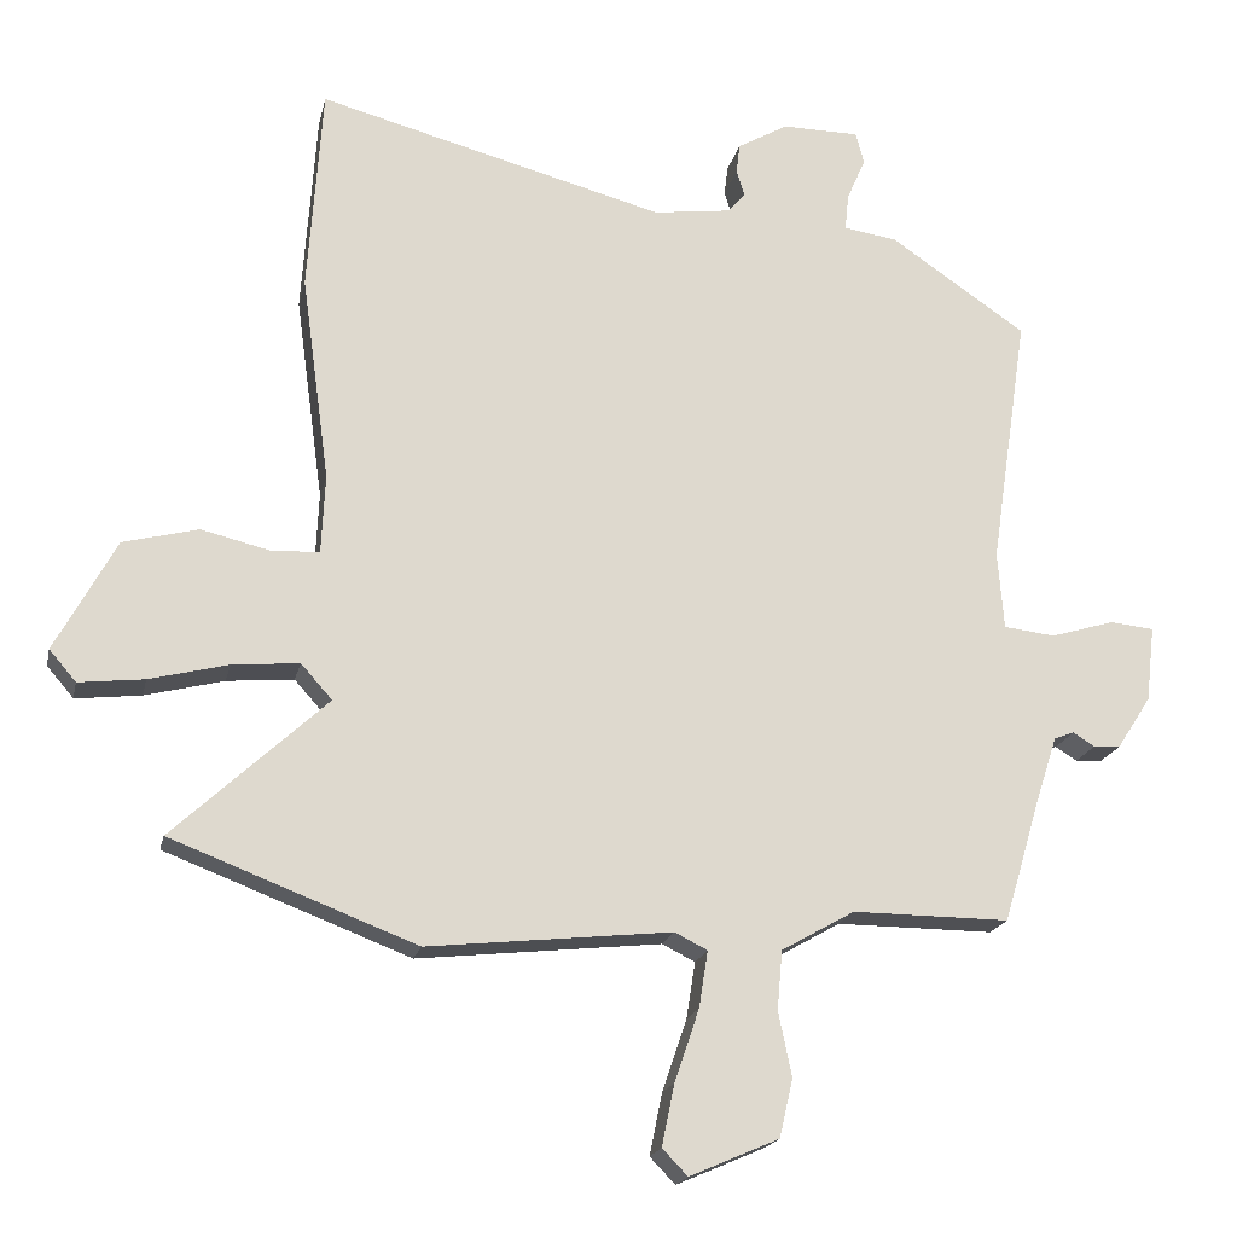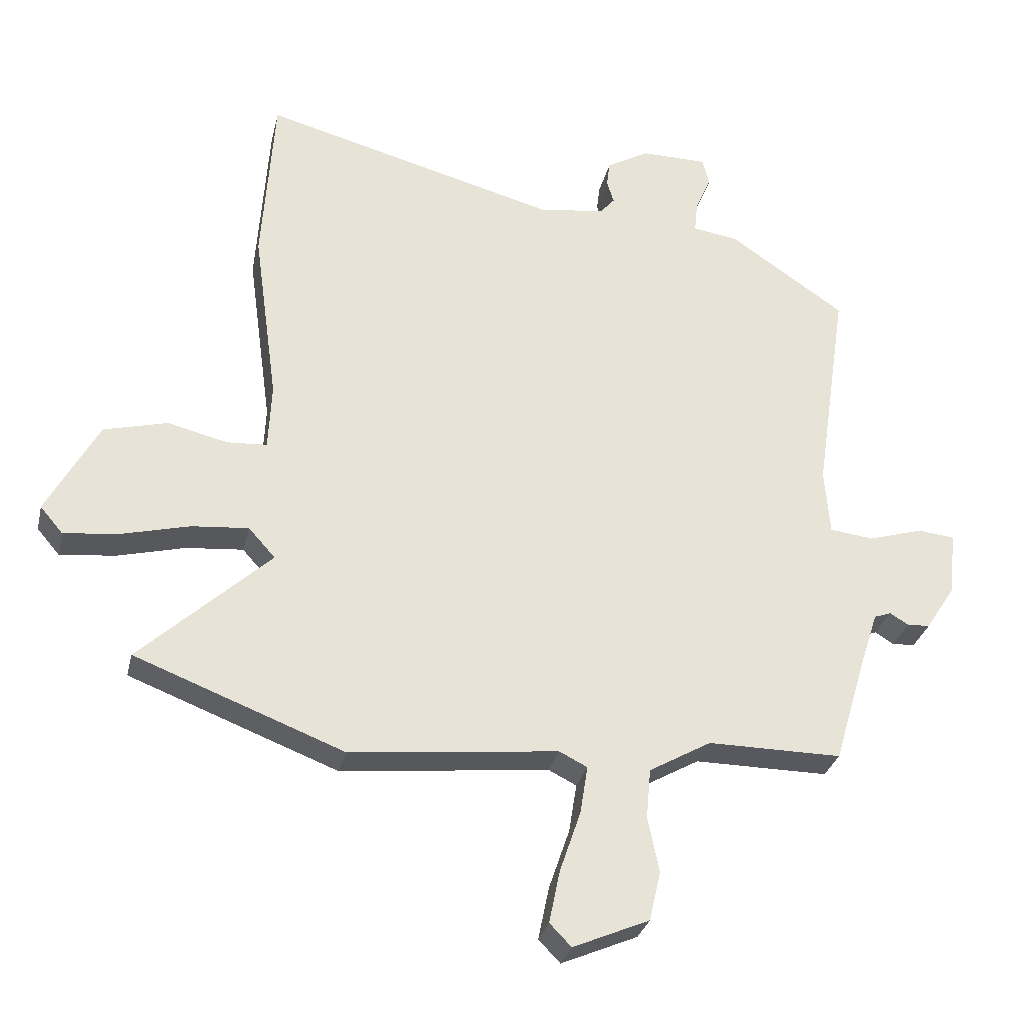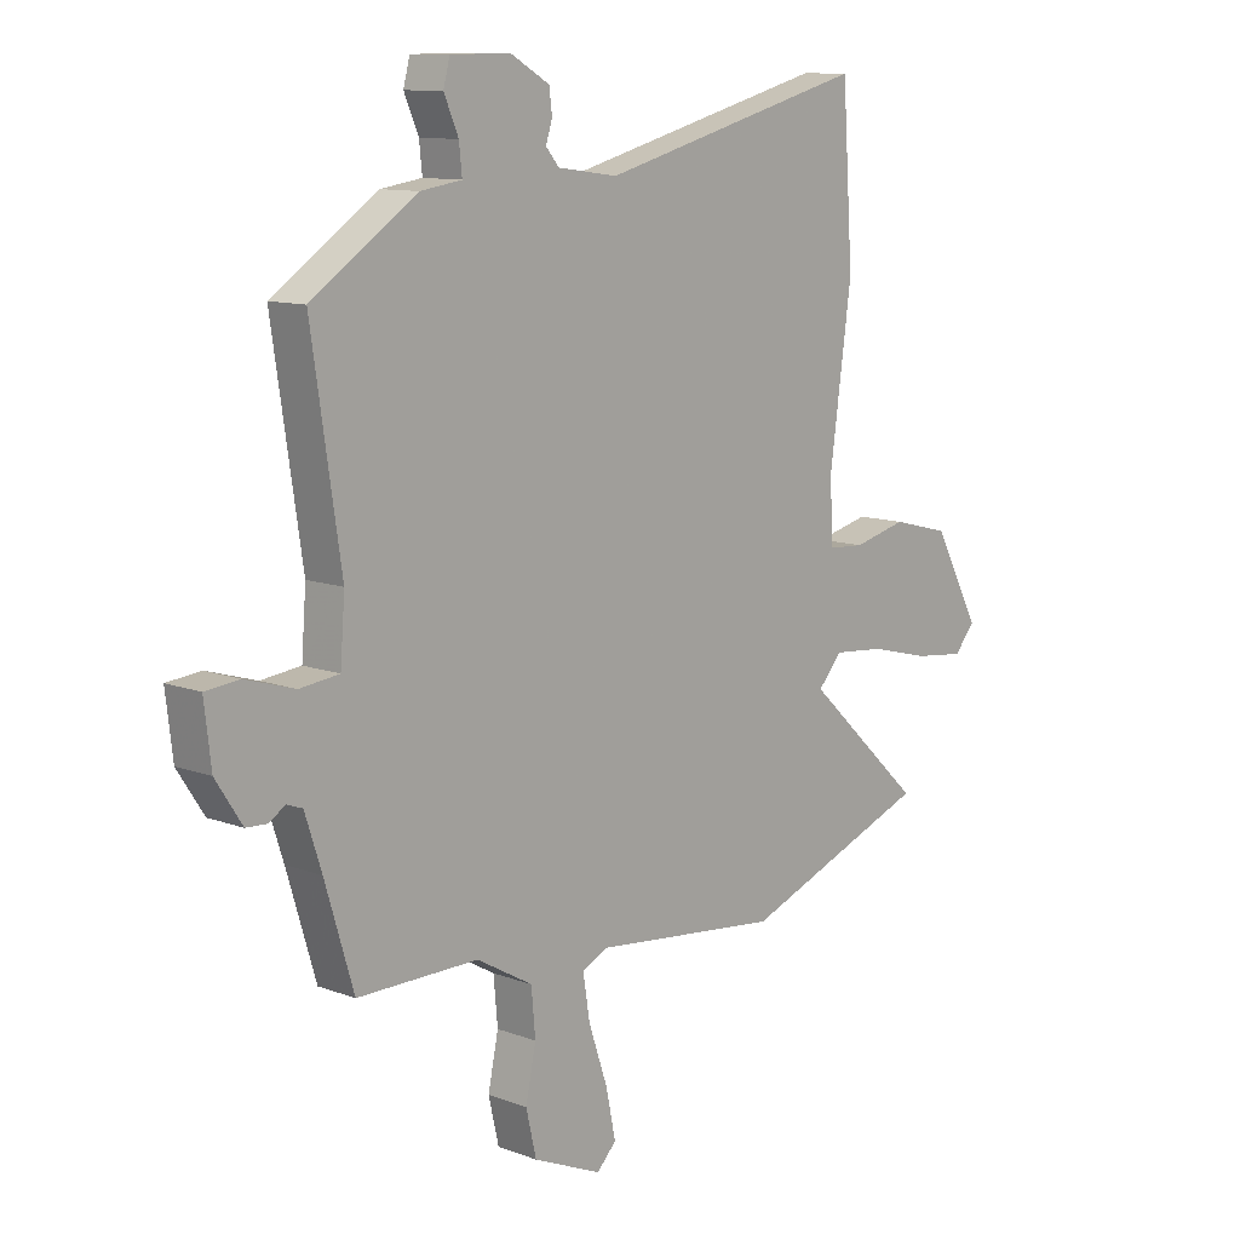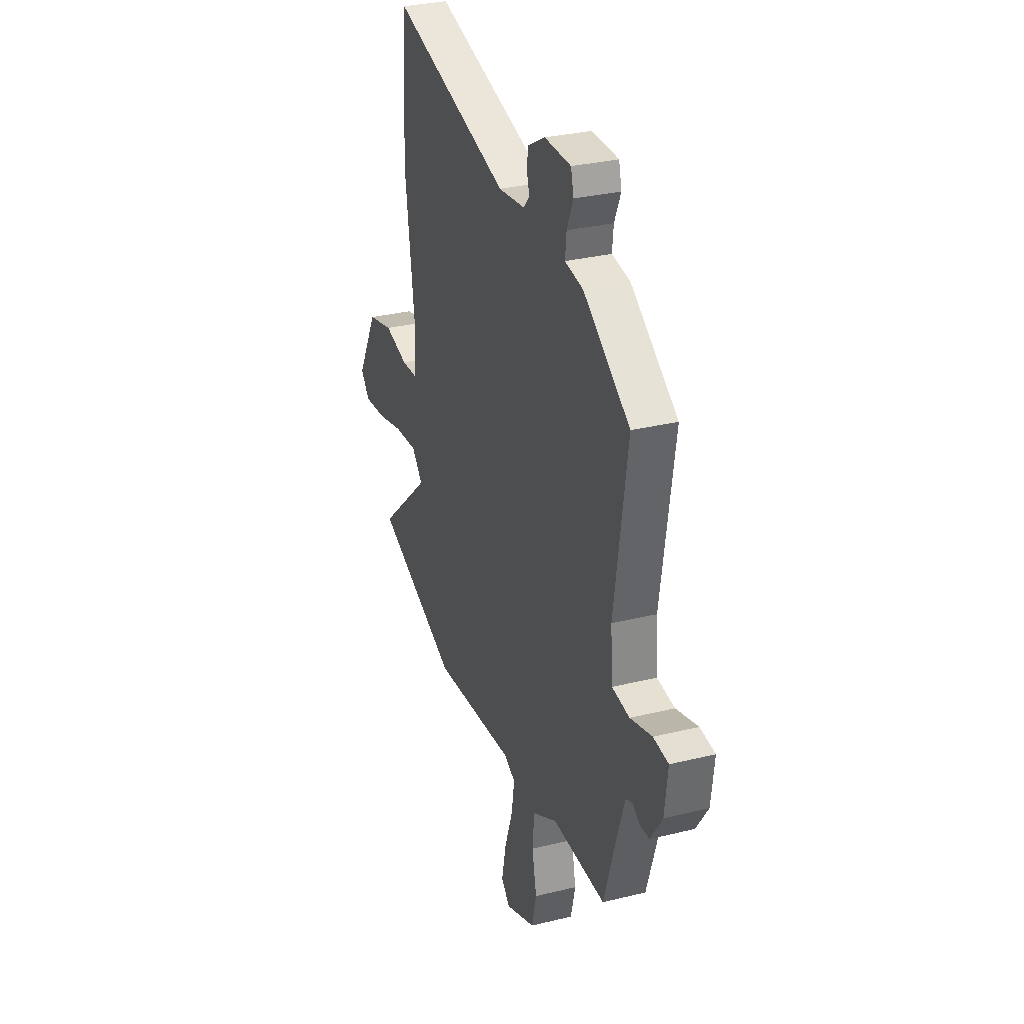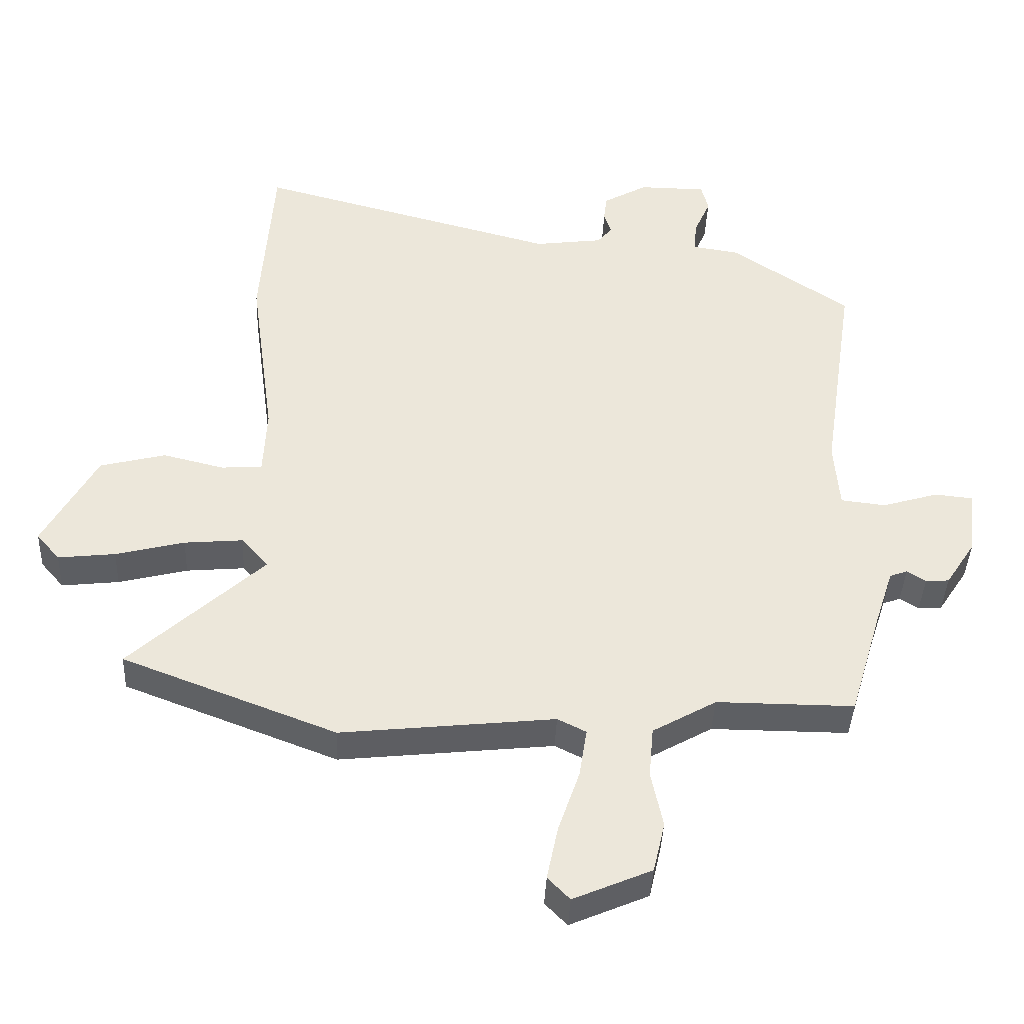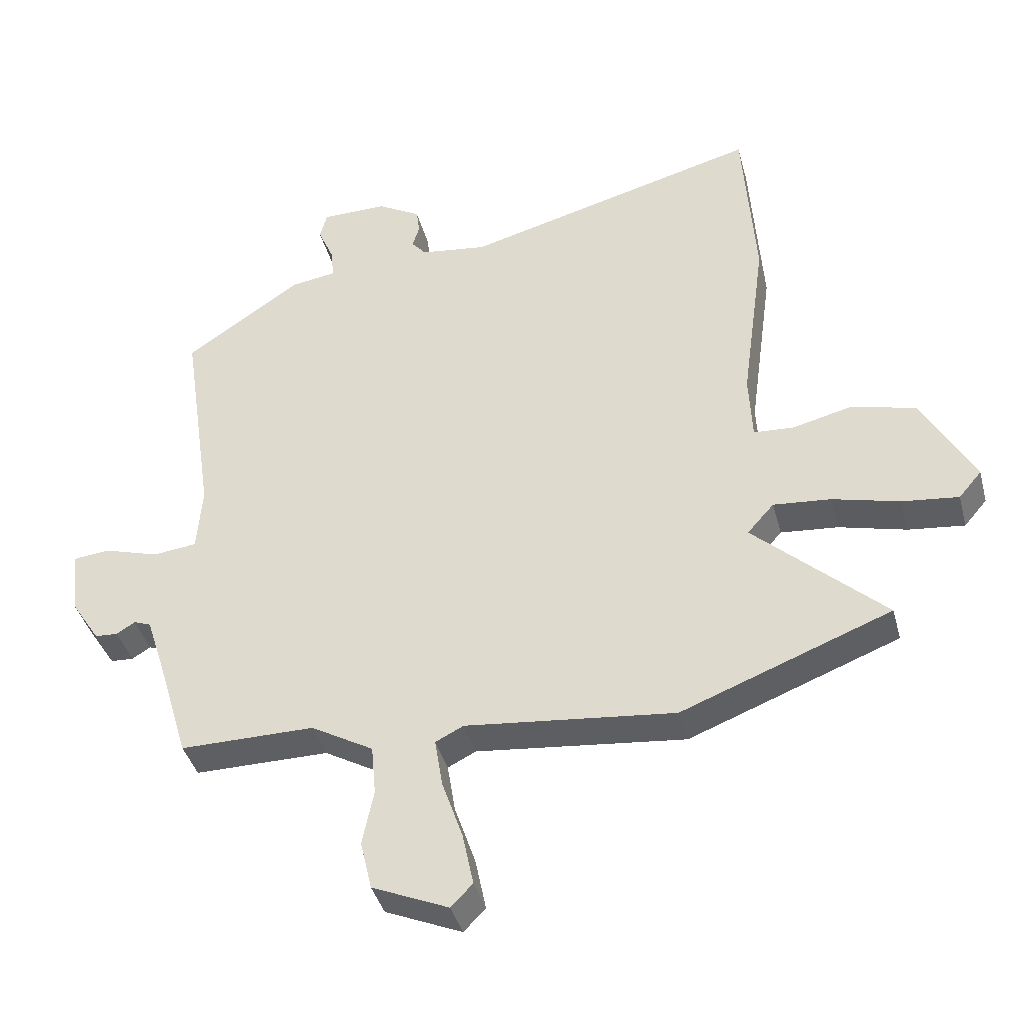
<metadata>
{"format":"obj","ext":"obj","renderer":"f3d","projection":"perspective","resolution":1024,"background":"white","views":[{"elev":-19.0,"azim":167.8,"up":"+Z"},{"elev":-30.2,"azim":167.2,"up":"+Z"},{"elev":11.0,"azim":-47.3,"up":"+Z"},{"elev":31.0,"azim":-109.4,"up":"+Z"},{"elev":-40.3,"azim":177.5,"up":"+Z"},{"elev":-40.0,"azim":14.6,"up":"+Z"}]}
</metadata>
<code>
v -0.505 0.07 0.366
v -0.322 0.07 0.49
v -0.25 0.07 0.501
v -0.255 0.07 0.55
v -0.28 0.07 0.608
v -0.269 0.07 0.651
v -0.165 0.07 0.652
v -0.097 0.07 0.613
v -0.092 0.07 0.573
v -0.103 0.07 0.537
v -0.08 0.07 0.51
v 0.025 0.07 0.496
v 0.492 0.07 0.62
v 0.511 0.07 0.34
v 0.473 0.07 0.062
v 0.478 0.07 -0.044
v 0.541 0.07 -0.048
v 0.635 0.07 -0.025
v 0.736 0.07 -0.051
v 0.818 0.07 -0.202
v 0.782 0.07 -0.244
v 0.694 0.07 -0.234
v 0.588 0.07 -0.207
v 0.498 0.07 -0.199
v 0.456 0.07 -0.246
v 0.662 0.07 -0.438
v 0.333 0.07 -0.564
v 0.005 0.07 -0.529
v -0.039 0.07 -0.551
v -0.027 0.07 -0.627
v 0.006 0.07 -0.724
v 0.023 0.07 -0.807
v -0.011 0.07 -0.842
v -0.131 0.07 -0.79
v -0.149 0.07 -0.712
v -0.131 0.07 -0.625
v -0.138 0.07 -0.546
v -0.236 0.07 -0.49
v -0.447 0.07 -0.491
v -0.497 0.07 -0.324
v -0.526 0.07 -0.235
v -0.553 0.07 -0.225
v -0.582 0.07 -0.243
v -0.618 0.07 -0.241
v -0.664 0.07 -0.17
v -0.676 0.07 -0.068
v -0.617 0.07 -0.062
v -0.531 0.07 -0.088
v -0.462 0.07 -0.08
v -0.454 0.07 0.025
v -0.505 0 0.366
v -0.322 0 0.49
v -0.25 0 0.501
v -0.255 0 0.55
v -0.28 0 0.608
v -0.269 0 0.651
v -0.165 0 0.652
v -0.097 0 0.613
v -0.092 0 0.573
v -0.103 0 0.537
v -0.08 0 0.51
v 0.025 0 0.496
v 0.492 0 0.62
v 0.511 0 0.34
v 0.473 0 0.062
v 0.478 0 -0.044
v 0.541 0 -0.048
v 0.635 0 -0.025
v 0.736 0 -0.051
v 0.818 0 -0.202
v 0.782 0 -0.244
v 0.694 0 -0.234
v 0.588 0 -0.207
v 0.498 0 -0.199
v 0.456 0 -0.246
v 0.662 0 -0.438
v 0.333 0 -0.564
v 0.005 0 -0.529
v -0.039 0 -0.551
v -0.027 0 -0.627
v 0.006 0 -0.724
v 0.023 0 -0.807
v -0.011 0 -0.842
v -0.131 0 -0.79
v -0.149 0 -0.712
v -0.131 0 -0.625
v -0.138 0 -0.546
v -0.236 0 -0.49
v -0.447 0 -0.491
v -0.497 0 -0.324
v -0.526 0 -0.235
v -0.553 0 -0.225
v -0.582 0 -0.243
v -0.618 0 -0.241
v -0.664 0 -0.17
v -0.676 0 -0.068
v -0.617 0 -0.062
v -0.531 0 -0.088
v -0.462 0 -0.08
v -0.454 0 0.025
f 46 47 48
f 45 46 48
f 44 45 48
f 43 44 48
f 42 43 48
f 41 42 48 49
f 40 41 49
f 38 39 40 49
f 37 38 49 50
f 34 35 36
f 33 34 36
f 32 33 36
f 31 32 36
f 30 31 36
f 29 30 36 37
f 1 2 3
f 50 1 3
f 37 50 3
f 29 37 3
f 28 29 3
f 25 26 27 28
f 21 22 23
f 20 21 23
f 19 20 23
f 18 19 23
f 17 18 23
f 16 17 23 24
f 12 13 14 15
f 11 12 15 16
f 8 9 10
f 7 8 10
f 6 7 10
f 5 6 10
f 4 5 10
f 4 10 11
f 24 25 28
f 16 24 28
f 11 16 28
f 4 11 28
f 3 4 28
f 98 97 96
f 98 96 95
f 98 95 94
f 98 94 93
f 98 93 92
f 99 98 92 91
f 99 91 90
f 99 90 89 88
f 100 99 88 87
f 86 85 84
f 86 84 83
f 86 83 82
f 86 82 81
f 86 81 80
f 87 86 80 79
f 53 52 51
f 53 51 100
f 53 100 87
f 53 87 79
f 53 79 78
f 78 77 76 75
f 73 72 71
f 73 71 70
f 73 70 69
f 73 69 68
f 73 68 67
f 74 73 67 66
f 65 64 63 62
f 66 65 62 61
f 60 59 58
f 60 58 57
f 60 57 56
f 60 56 55
f 60 55 54
f 61 60 54
f 78 75 74
f 78 74 66
f 78 66 61
f 78 61 54
f 78 54 53
f 1 51 52 2
f 2 52 53 3
f 3 53 54 4
f 4 54 55 5
f 5 55 56 6
f 6 56 57 7
f 7 57 58 8
f 8 58 59 9
f 9 59 60 10
f 10 60 61 11
f 11 61 62 12
f 12 62 63 13
f 13 63 64 14
f 14 64 65 15
f 15 65 66 16
f 16 66 67 17
f 17 67 68 18
f 18 68 69 19
f 19 69 70 20
f 20 70 71 21
f 21 71 72 22
f 22 72 73 23
f 23 73 74 24
f 24 74 75 25
f 25 75 76 26
f 26 76 77 27
f 27 77 78 28
f 28 78 79 29
f 29 79 80 30
f 30 80 81 31
f 31 81 82 32
f 32 82 83 33
f 33 83 84 34
f 34 84 85 35
f 35 85 86 36
f 36 86 87 37
f 37 87 88 38
f 38 88 89 39
f 39 89 90 40
f 40 90 91 41
f 41 91 92 42
f 42 92 93 43
f 43 93 94 44
f 44 94 95 45
f 45 95 96 46
f 46 96 97 47
f 47 97 98 48
f 48 98 99 49
f 49 99 100 50
f 50 100 51 1

</code>
